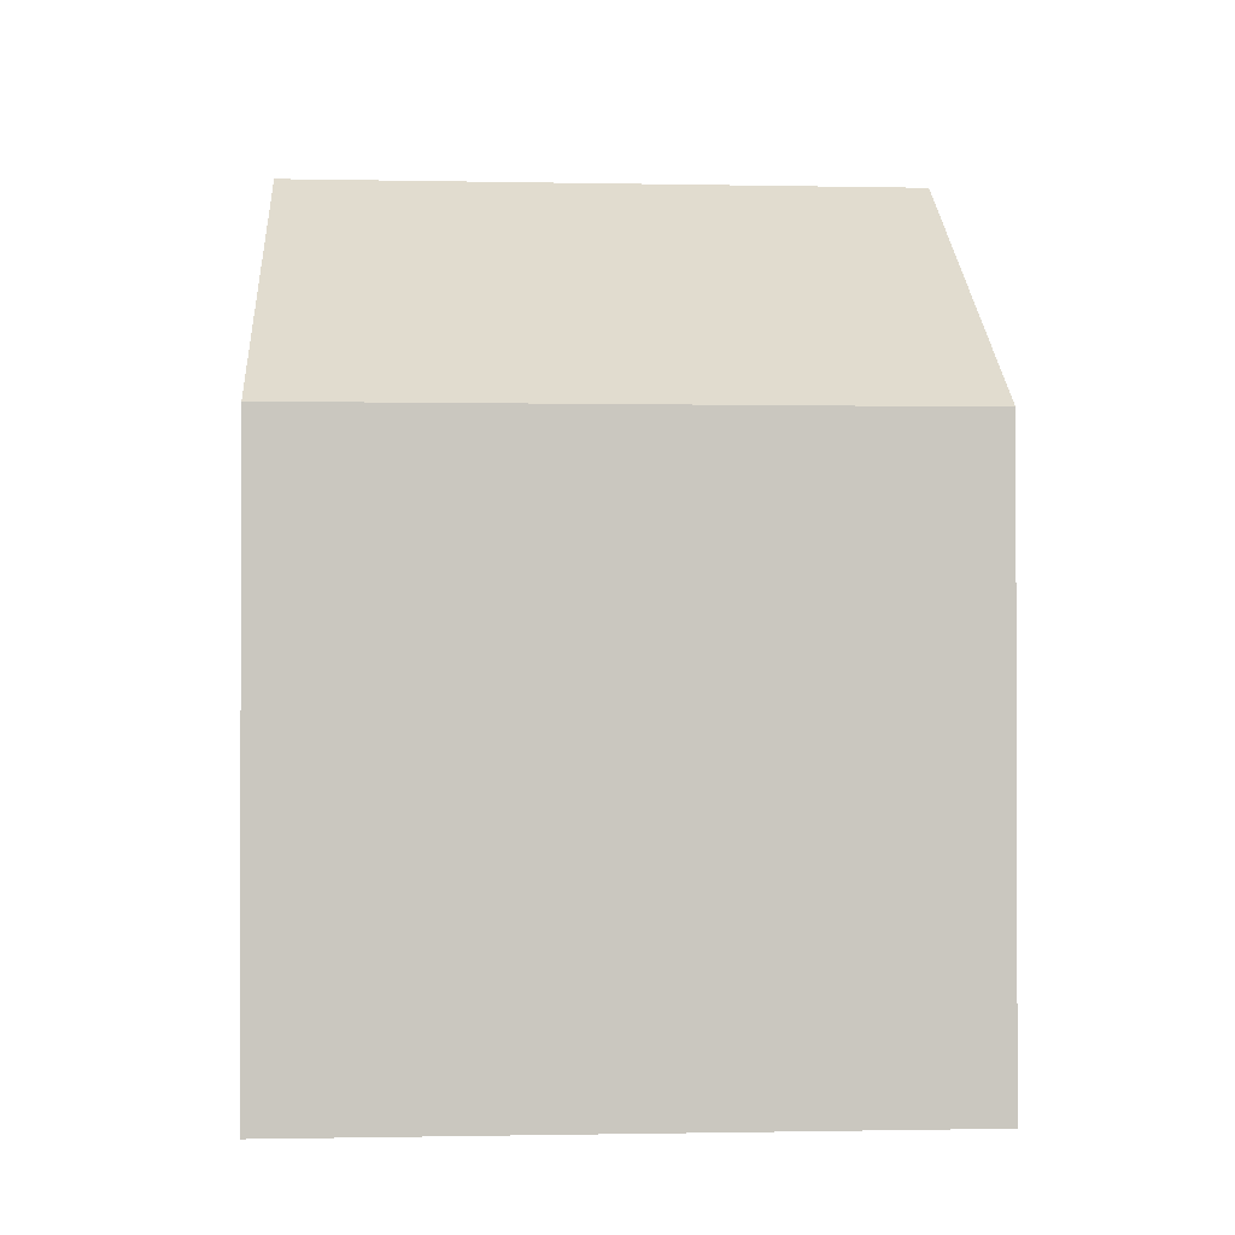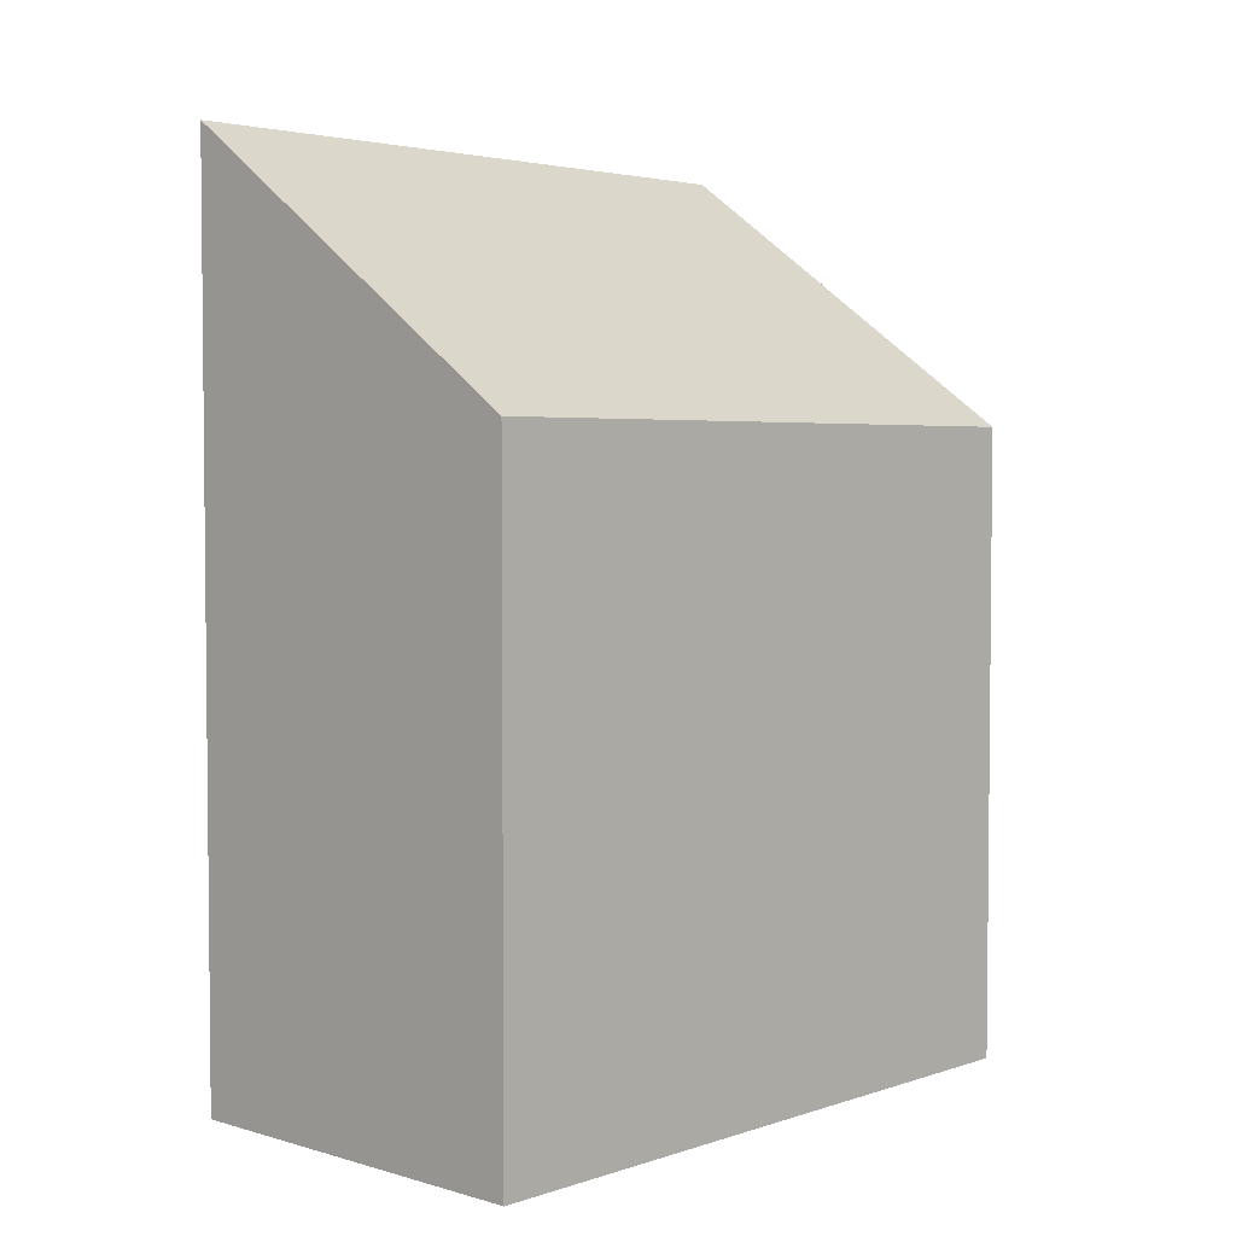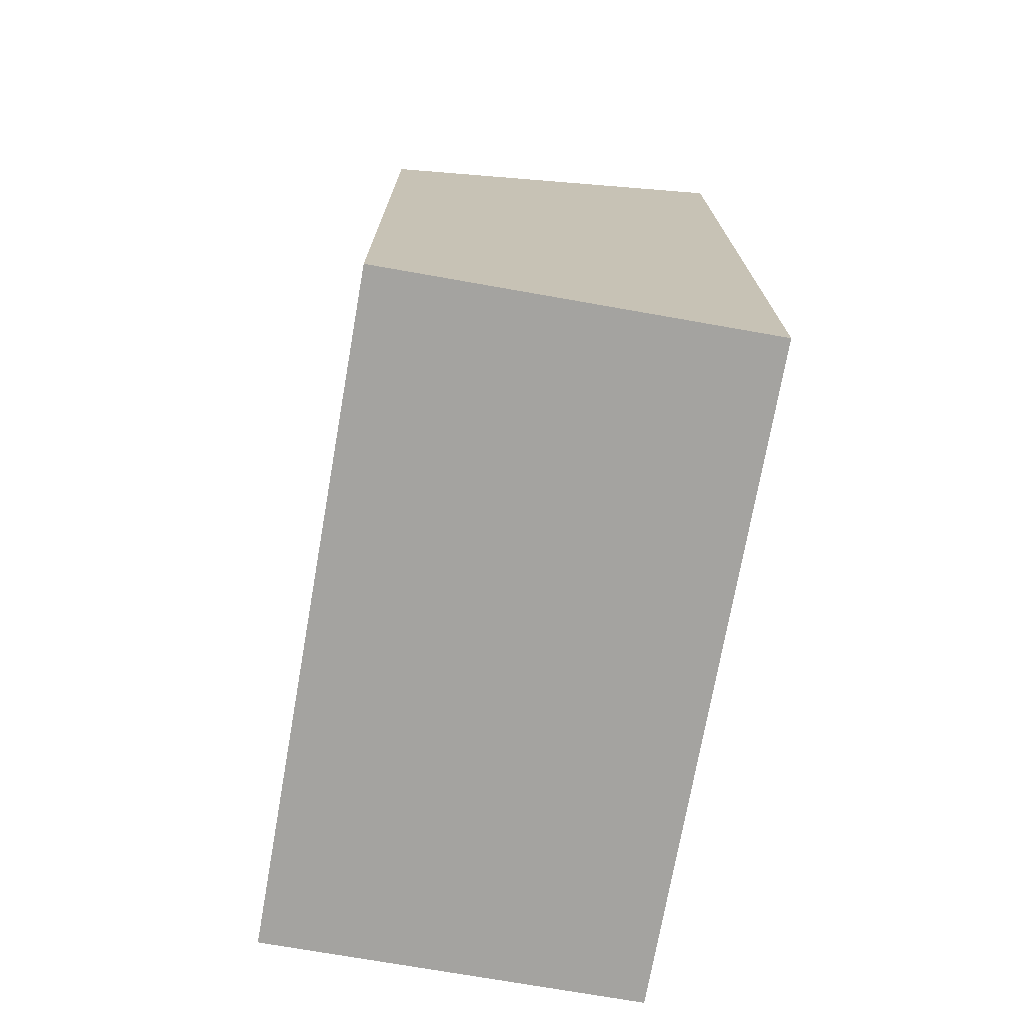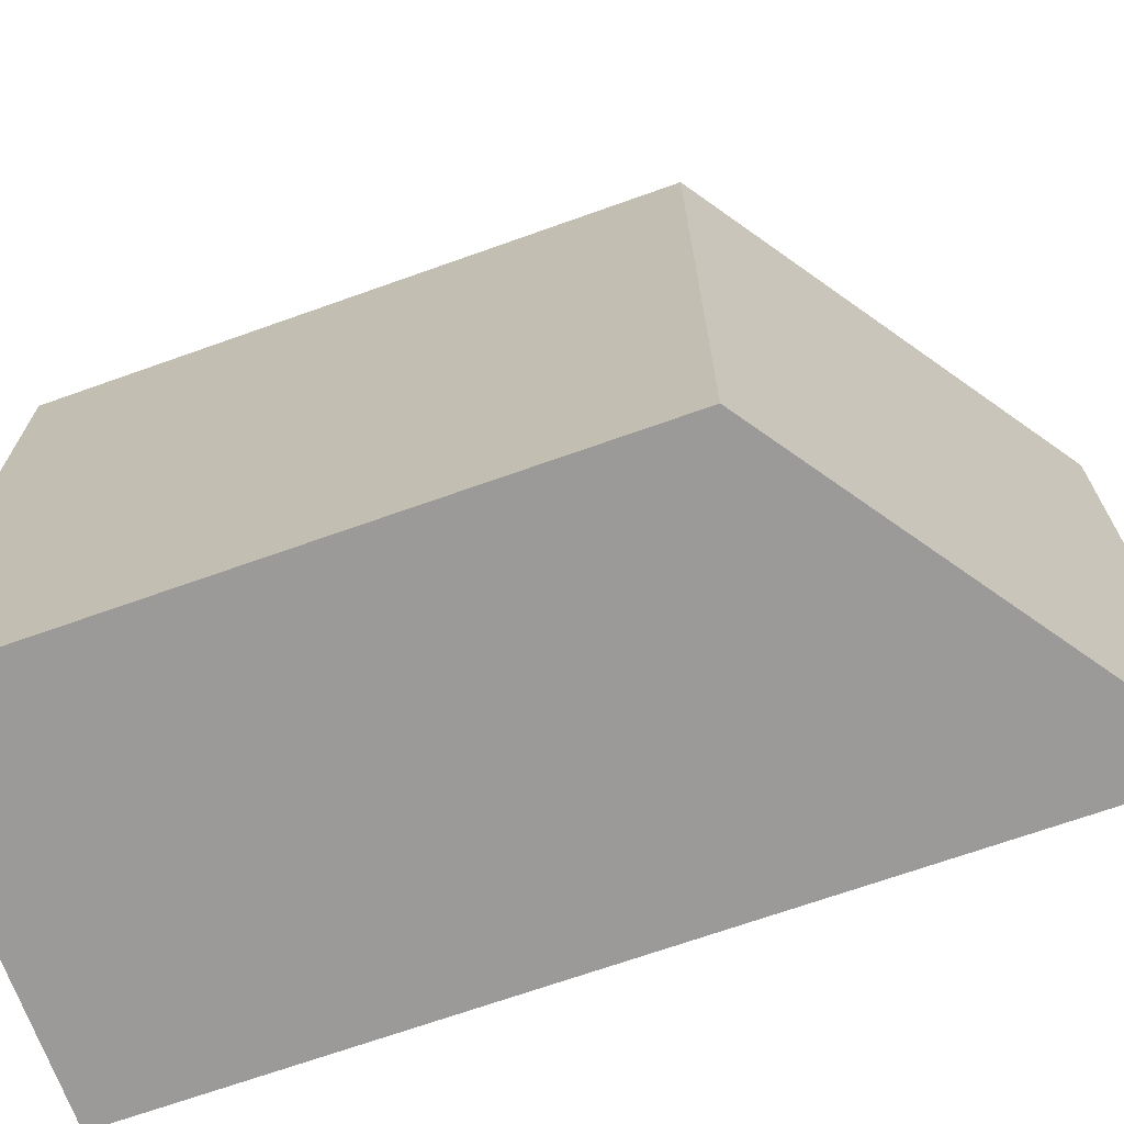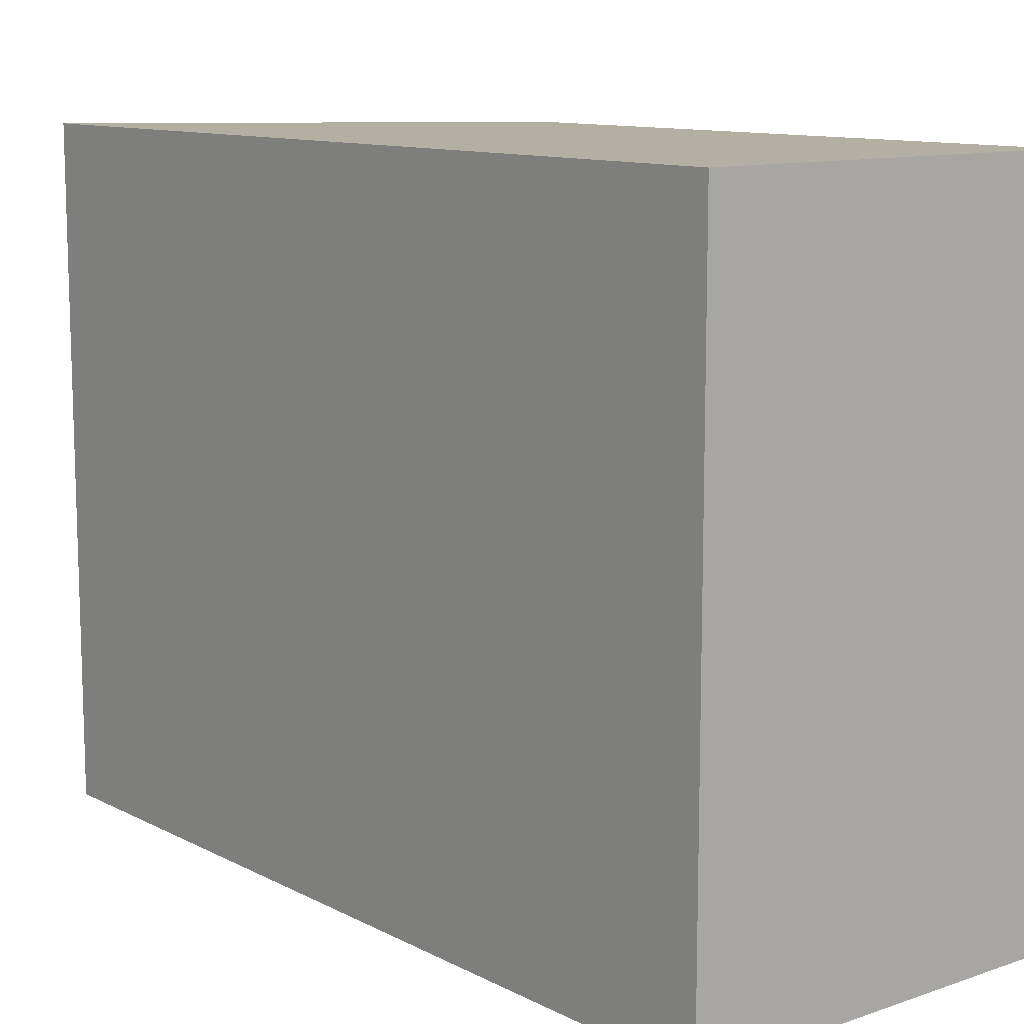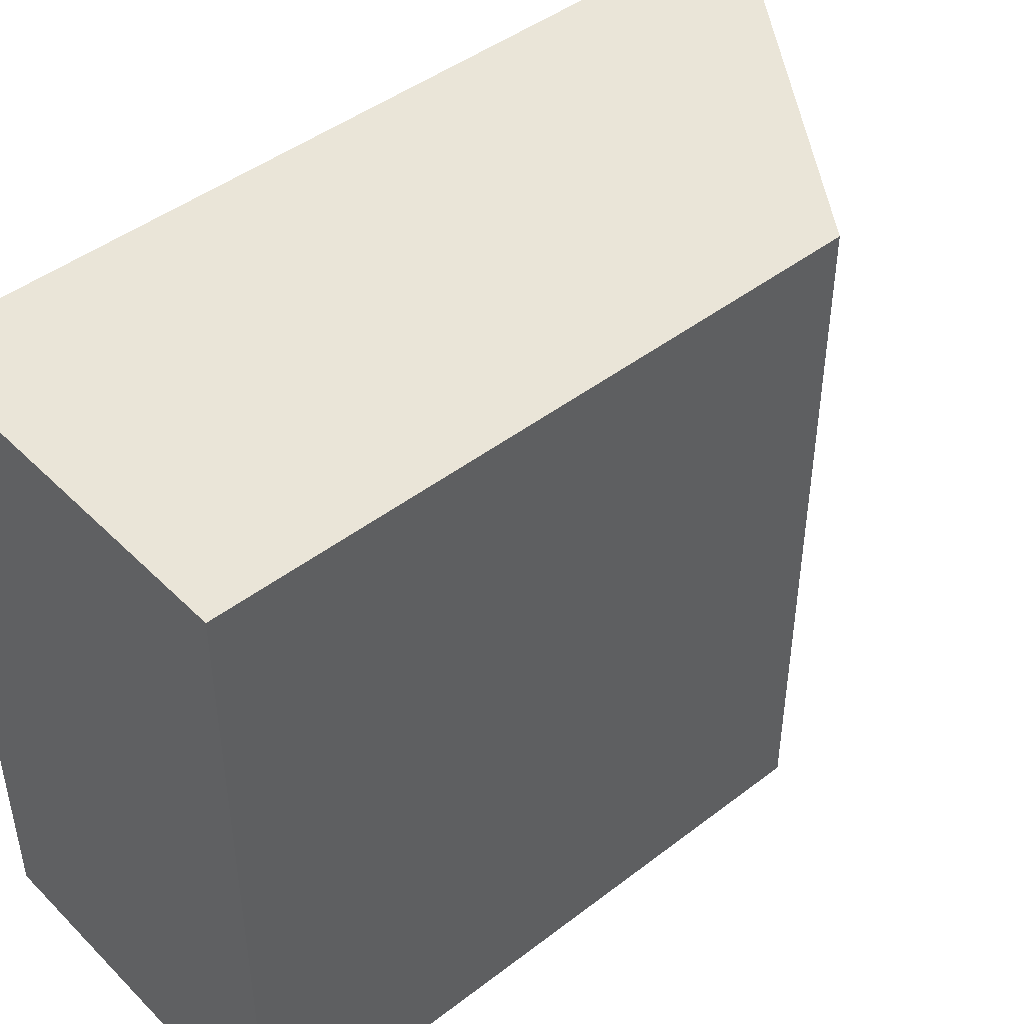
<metadata>
{"format":"obj","ext":"obj","renderer":"f3d","projection":"perspective","resolution":1024,"background":"white","views":[{"elev":-1.0,"azim":-94.0,"up":"+Z"},{"elev":3.5,"azim":-136.8,"up":"+Z"},{"elev":-72.9,"azim":-10.0,"up":"+Z"},{"elev":-69.5,"azim":-70.4,"up":"+Y"},{"elev":11.2,"azim":140.7,"up":"+Y"},{"elev":45.3,"azim":-131.5,"up":"+Y"}]}
</metadata>
<code>
g cabinet-5b
v 810 -1300 561.9
v 1150 -1300 800
v 1150 -700 800
v 810 -700 561.9
v 1150 -700 0
v 810 -700 0
v 1150 -1300 0
v 810 -1300 0
f 1 2 4
f 4 2 3
f 3 5 4
f 4 5 6
f 3 2 5
f 5 2 7
f 2 1 7
f 7 1 8
f 4 6 1
f 1 6 8
f 6 5 8
f 8 5 7

</code>
